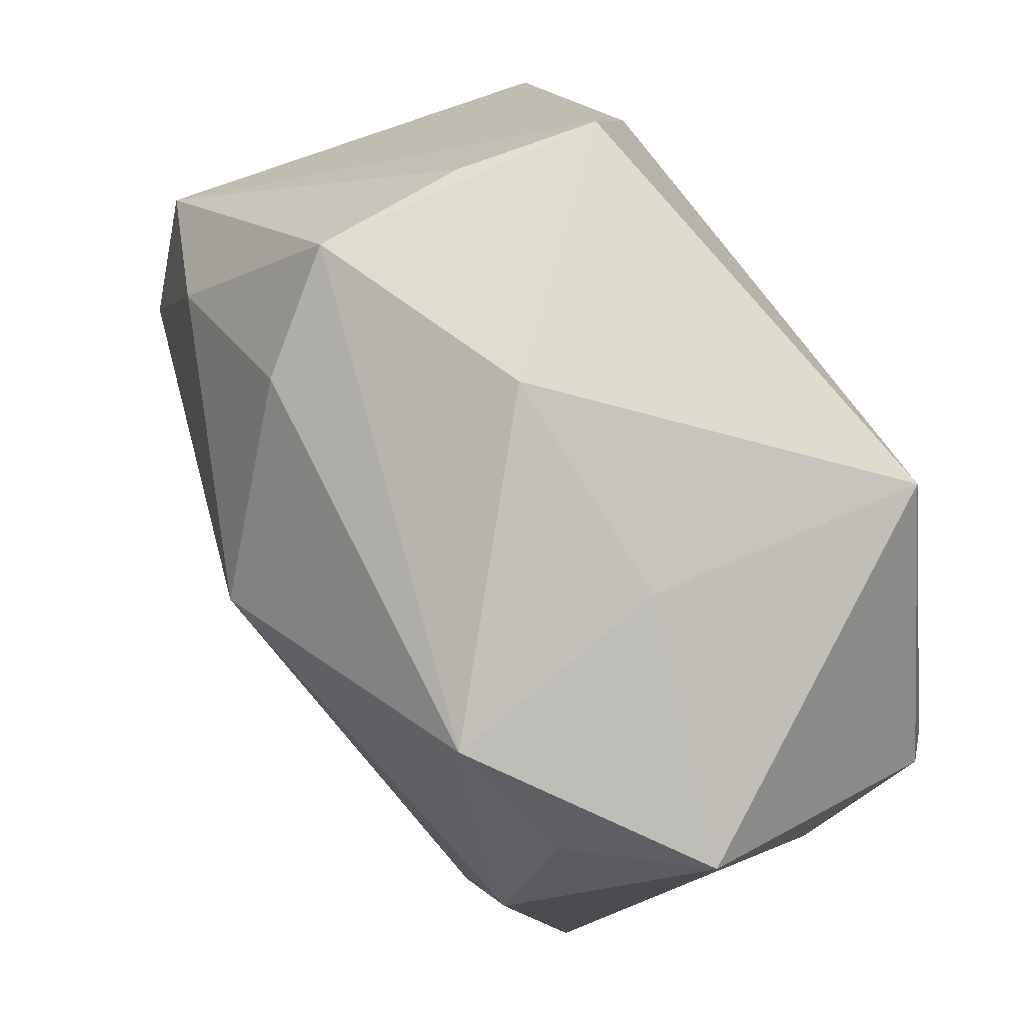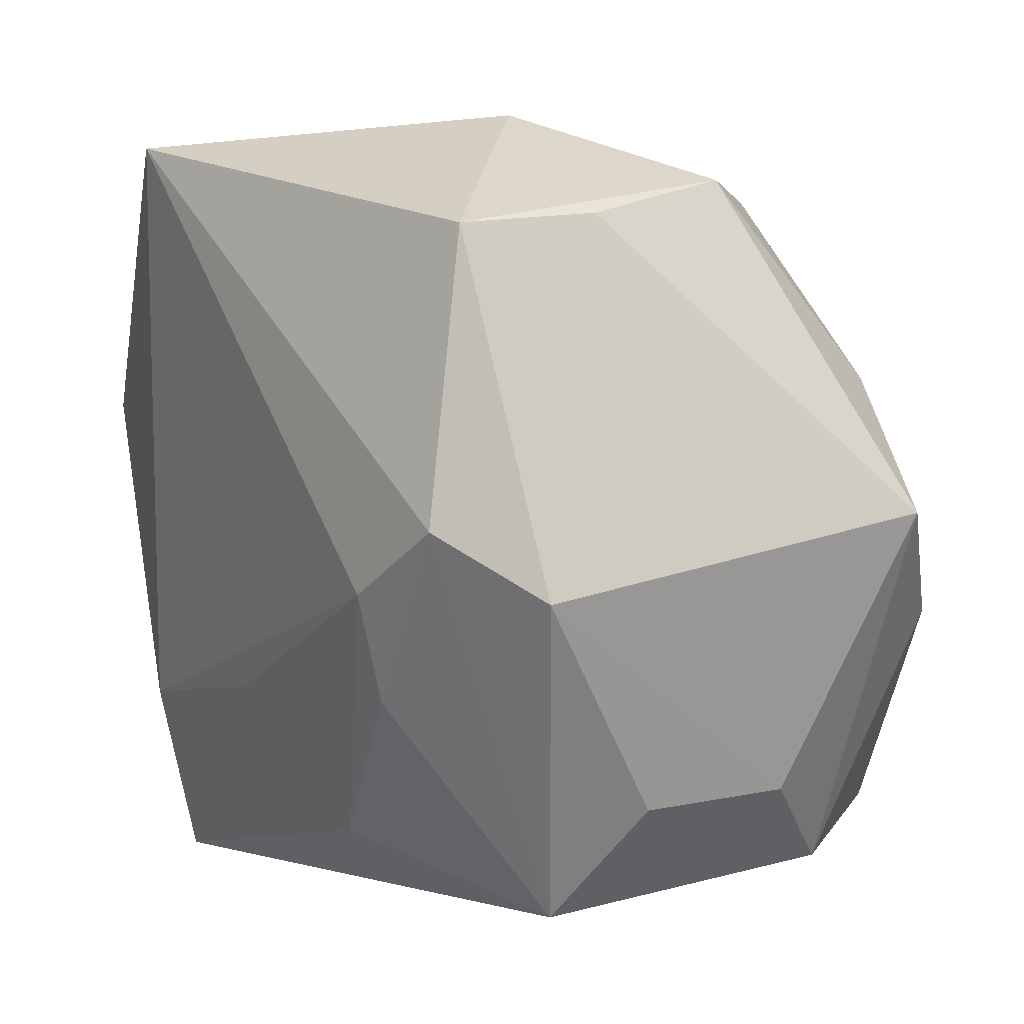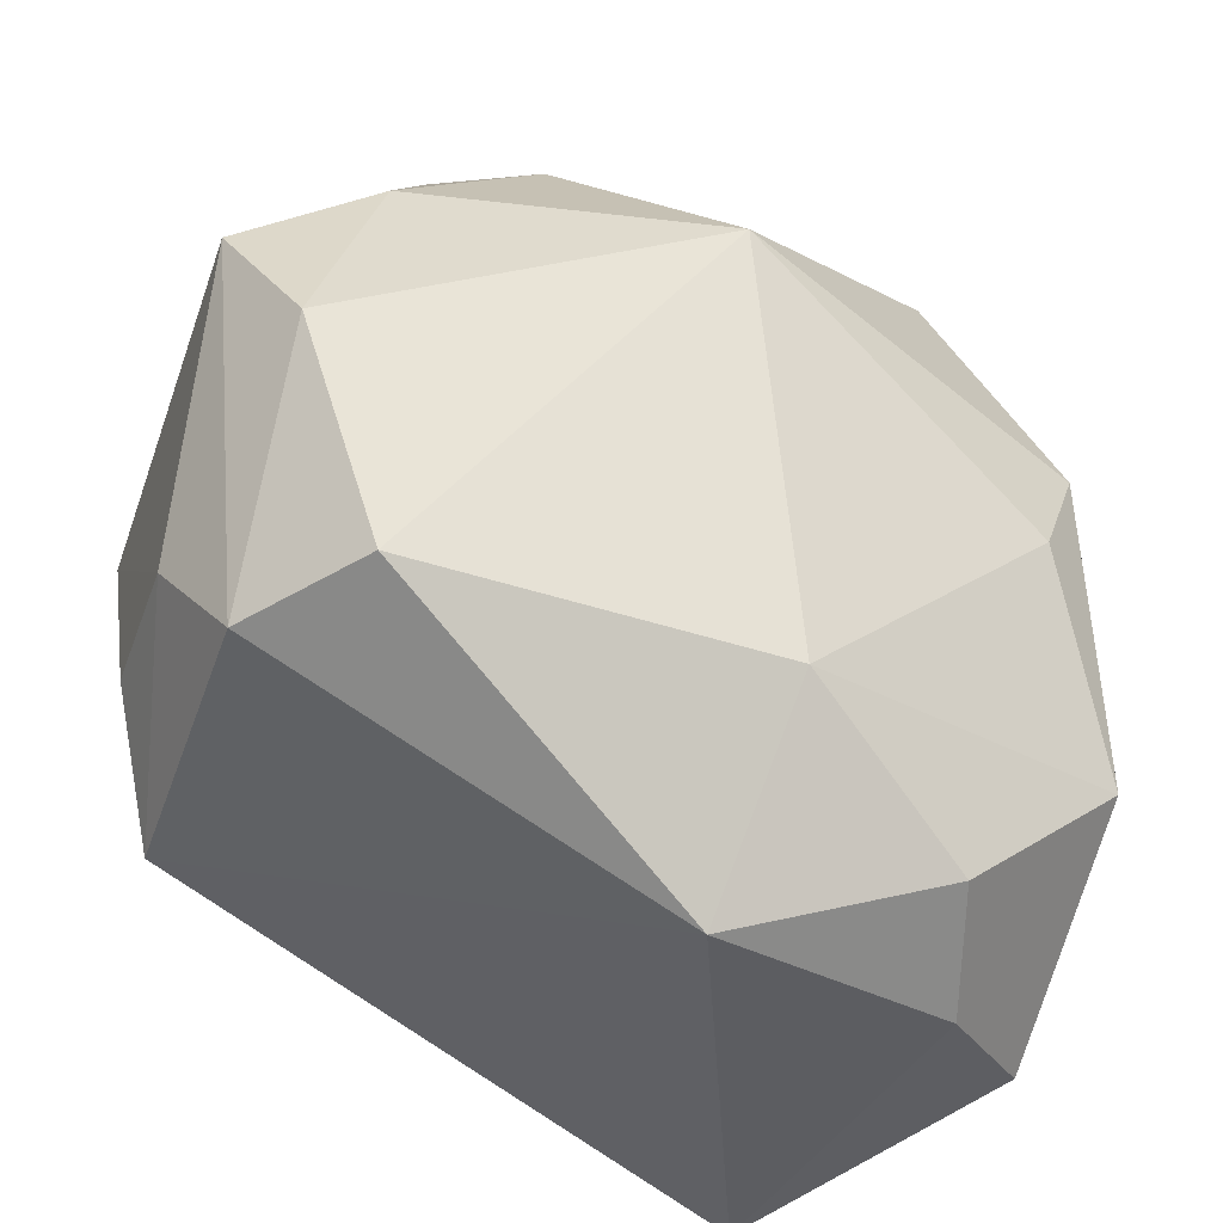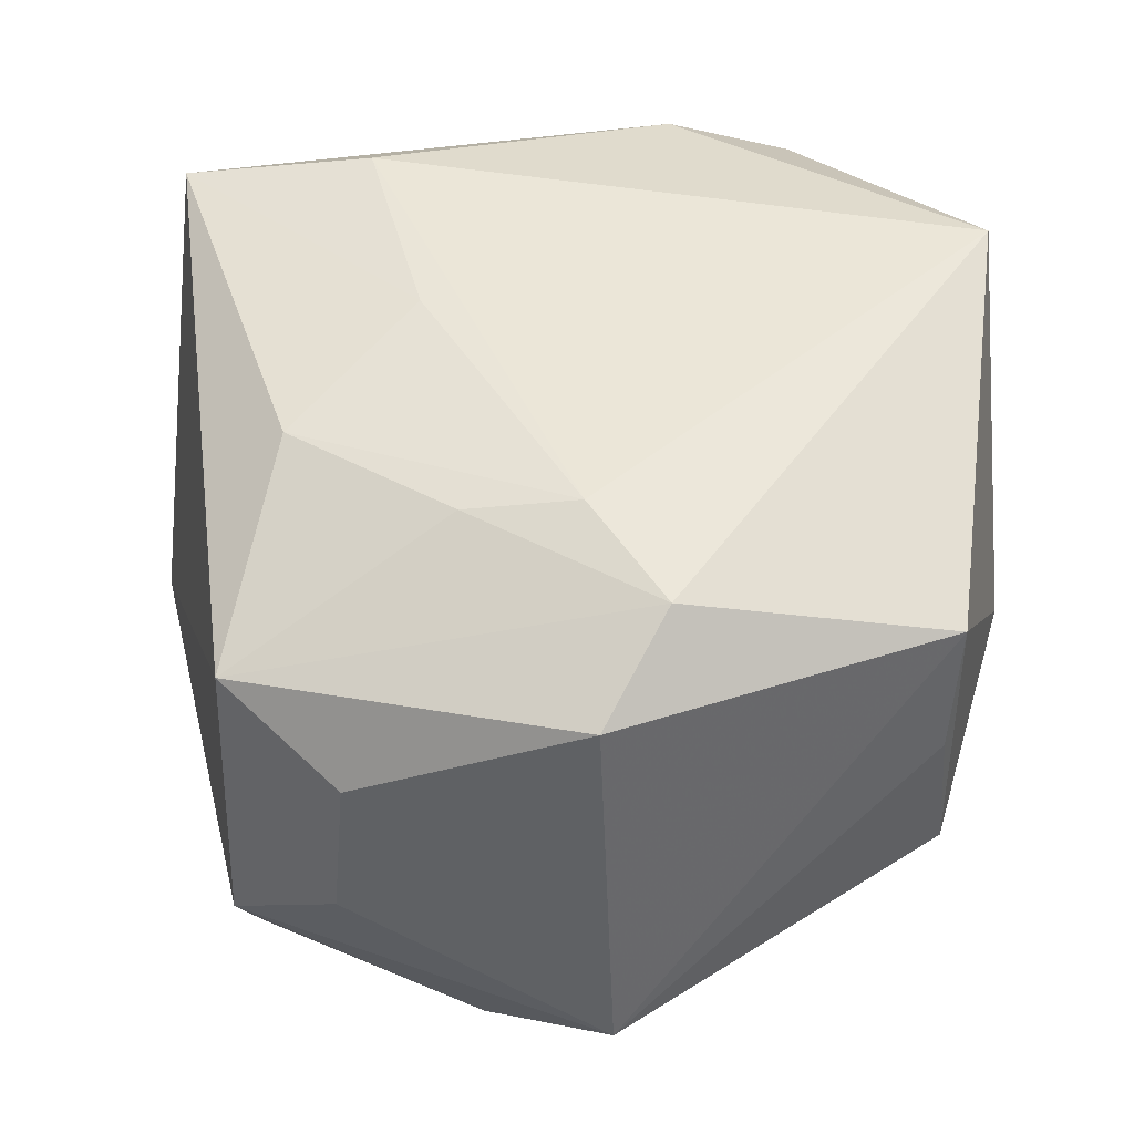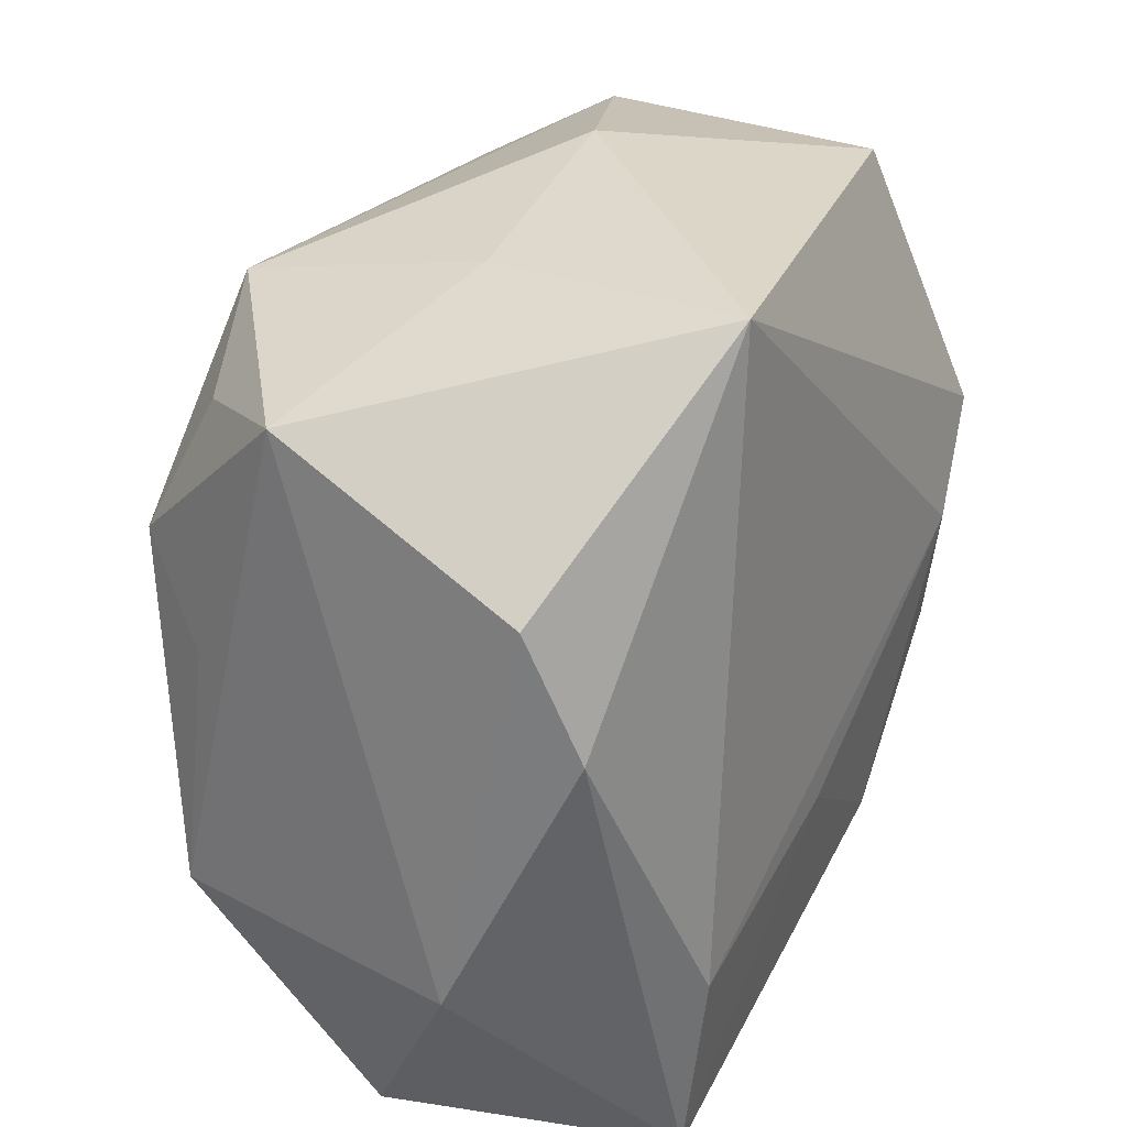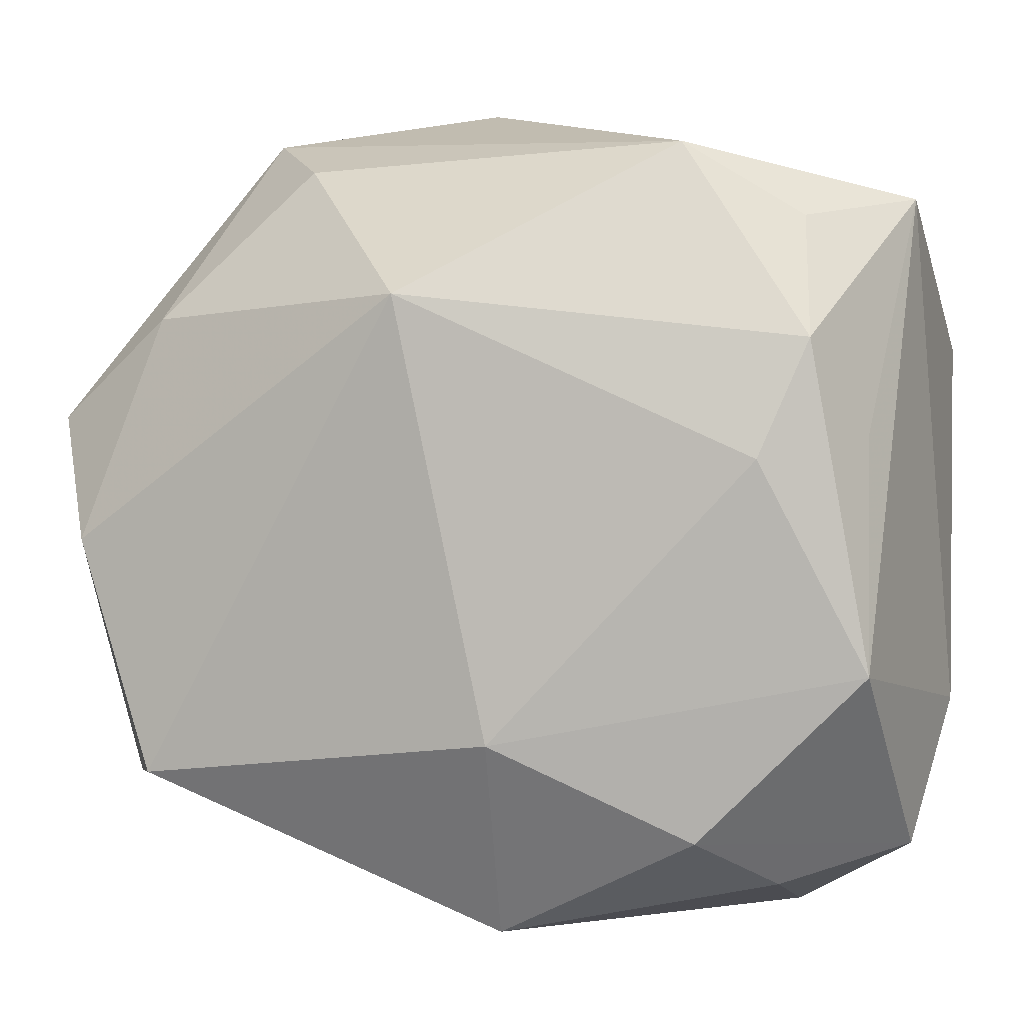
<metadata>
{"format":"obj","ext":"obj","renderer":"f3d","projection":"perspective","resolution":1024,"background":"white","views":[{"elev":78.1,"azim":-116.7,"up":"+Y"},{"elev":20.3,"azim":57.2,"up":"+Y"},{"elev":-44.1,"azim":155.0,"up":"+Y"},{"elev":46.2,"azim":97.3,"up":"+Z"},{"elev":26.6,"azim":-58.8,"up":"+Y"},{"elev":-3.6,"azim":-159.4,"up":"+Y"}]}
</metadata>
<code>
v -0.02671 -0.0122 -0.01146
v -0.02653 -0.02359 0.002195
v 0.02989 -0.01124 -0.004309
v -0.02775 0.01196 0.01321
v -0.01313 0.02599 0.01882
v -0.02258 0.01826 -0.01074
v 0.01591 -0.005061 0.01751
v -0.0005551 -0.02955 -0.009268
v 0.009749 -0.01707 0.01672
v 0.02739 -0.002578 -0.01807
v -0.01572 -0.01597 0.01882
v -0.01497 -0.02898 0.01679
v 0.0285 0.005074 0.01288
v -0.02829 -0.01361 0.007944
v -0.02829 0.02036 -0.002551
v 0.02486 -0.01864 0.01036
v 0.003027 0.02892 -0.0005143
v 0.01539 0.002535 0.01882
v -0.0239 0.009557 -0.01509
v -0.002723 -0.01667 -0.01789
v 0.02885 -0.01052 0.005577
v -0.0152 -0.02309 -0.0122
v -0.02649 0.003647 -0.009804
v 0.01716 0.02634 -0.00734
v -0.001509 -0.01023 0.01868
v 0.02231 0.01284 -0.01598
v 0.01166 0.02289 -0.01378
v 0.02161 0.008422 0.0172
v 0.02705 -0.01888 -0.009646
v 0.02203 -0.01865 -0.018
v 0.002114 0.0127 -0.02238
v -0.02581 0.003531 0.01609
v -0.01874 -0.02619 -0.004098
v 0.01796 0.02564 0.002666
v 0.03121 0.006512 -0.01359
v -0.01498 0.02317 -0.01368
v 0.01677 0.026 0.01188
v -0.02066 0.001697 -0.01642
v -0.01191 0.02554 0.001206
f 8 16 12
f 10 30 31
f 29 10 35
f 30 10 29
f 29 16 8
f 8 30 29
f 26 24 35
f 26 10 31
f 35 10 26
f 39 15 5
f 9 12 16
f 3 29 35
f 16 29 3
f 27 26 31
f 24 26 27
f 7 9 16
f 13 3 35
f 38 19 31
f 1 19 38
f 1 15 23
f 23 19 1
f 15 19 23
f 15 39 36
f 31 19 36
f 36 27 31
f 24 27 36
f 22 2 1
f 8 12 33
f 12 2 33
f 33 22 8
f 2 22 33
f 5 15 4
f 12 9 25
f 37 13 35
f 28 7 16
f 16 13 28
f 28 37 5
f 13 37 28
f 16 3 21
f 21 13 16
f 3 13 21
f 6 19 15
f 15 36 6
f 6 36 19
f 17 36 39
f 17 39 5
f 24 36 17
f 17 37 24
f 5 37 17
f 31 30 20
f 20 38 31
f 20 30 8
f 8 22 20
f 1 38 20
f 20 22 1
f 14 2 12
f 14 4 15
f 14 15 1
f 1 2 14
f 12 25 11
f 35 24 34
f 34 37 35
f 24 37 34
f 7 28 18
f 9 7 18
f 18 25 9
f 18 28 5
f 5 11 18
f 18 11 25
f 4 14 32
f 5 4 32
f 32 11 5
f 32 14 12
f 12 11 32

</code>
